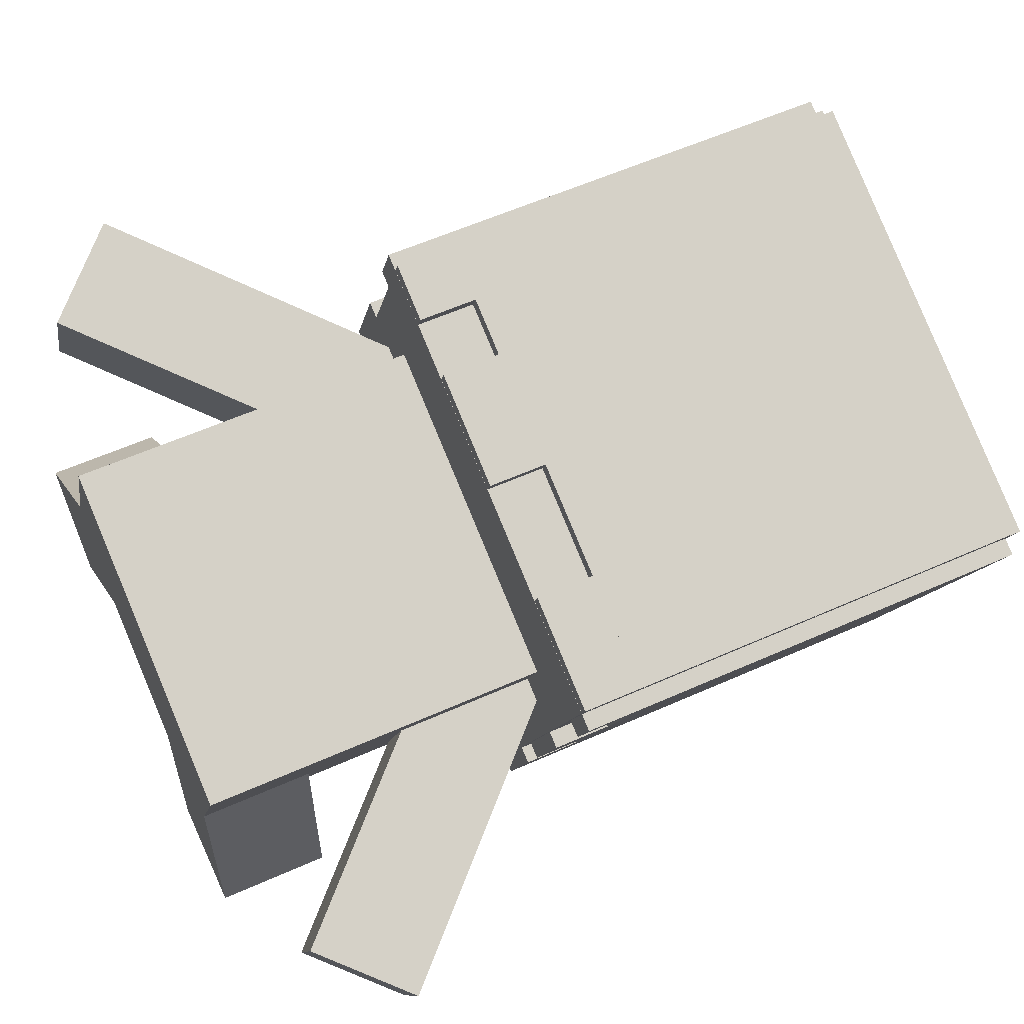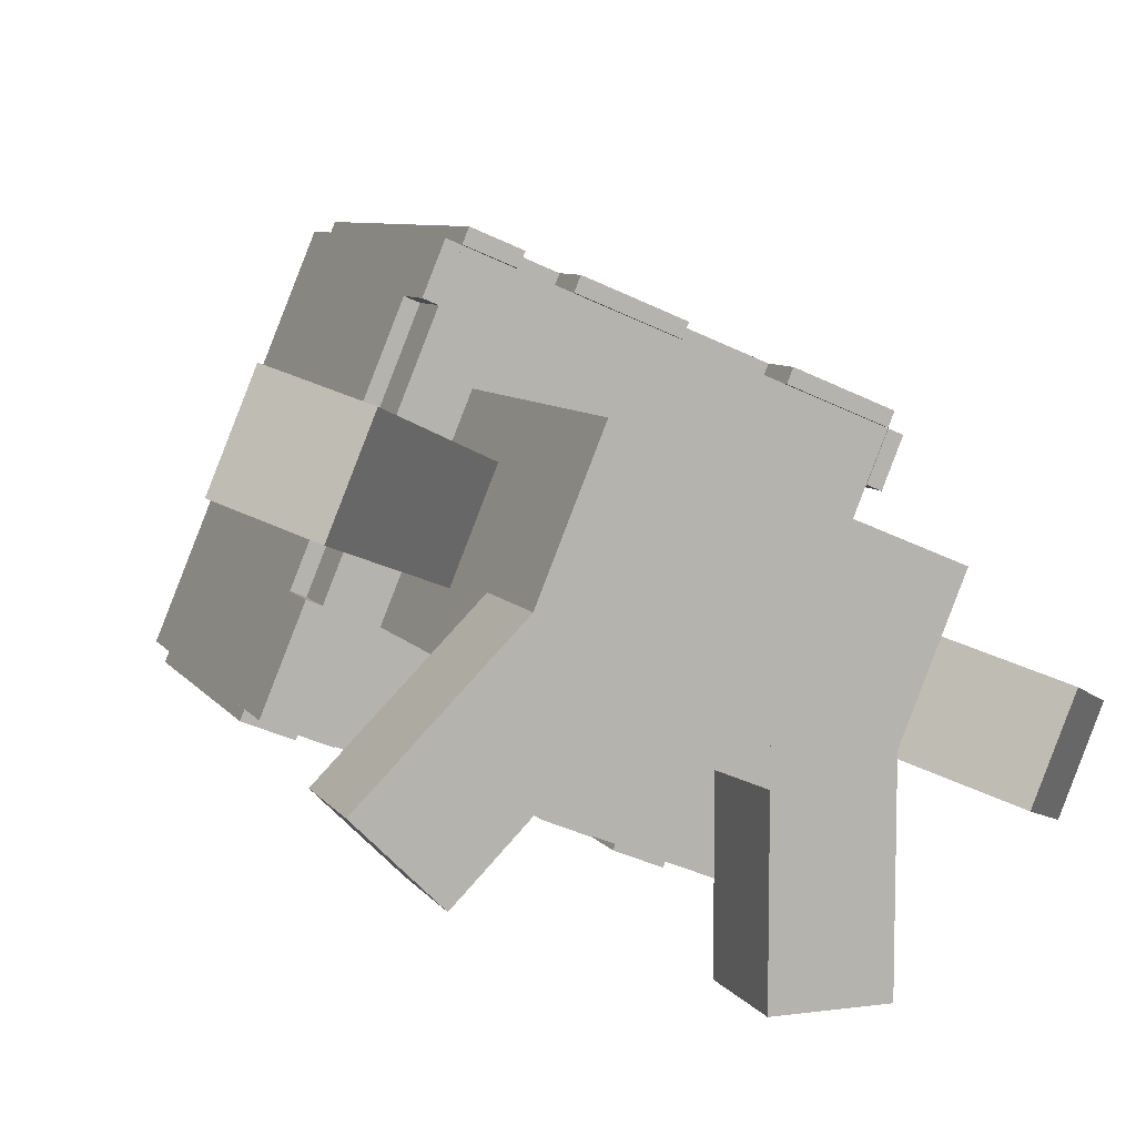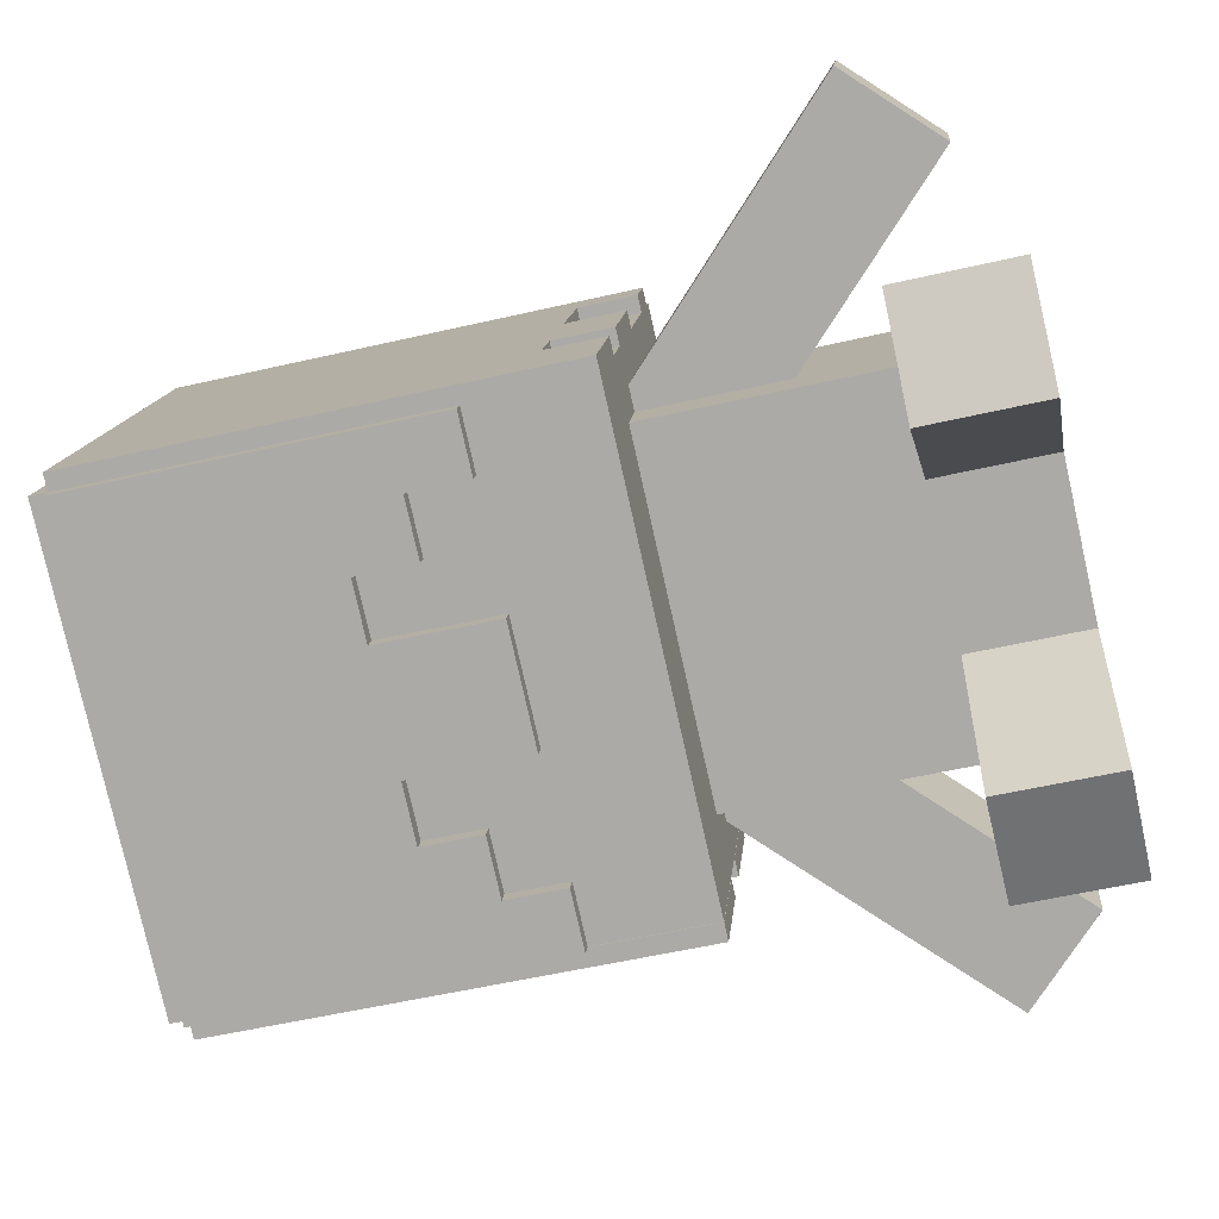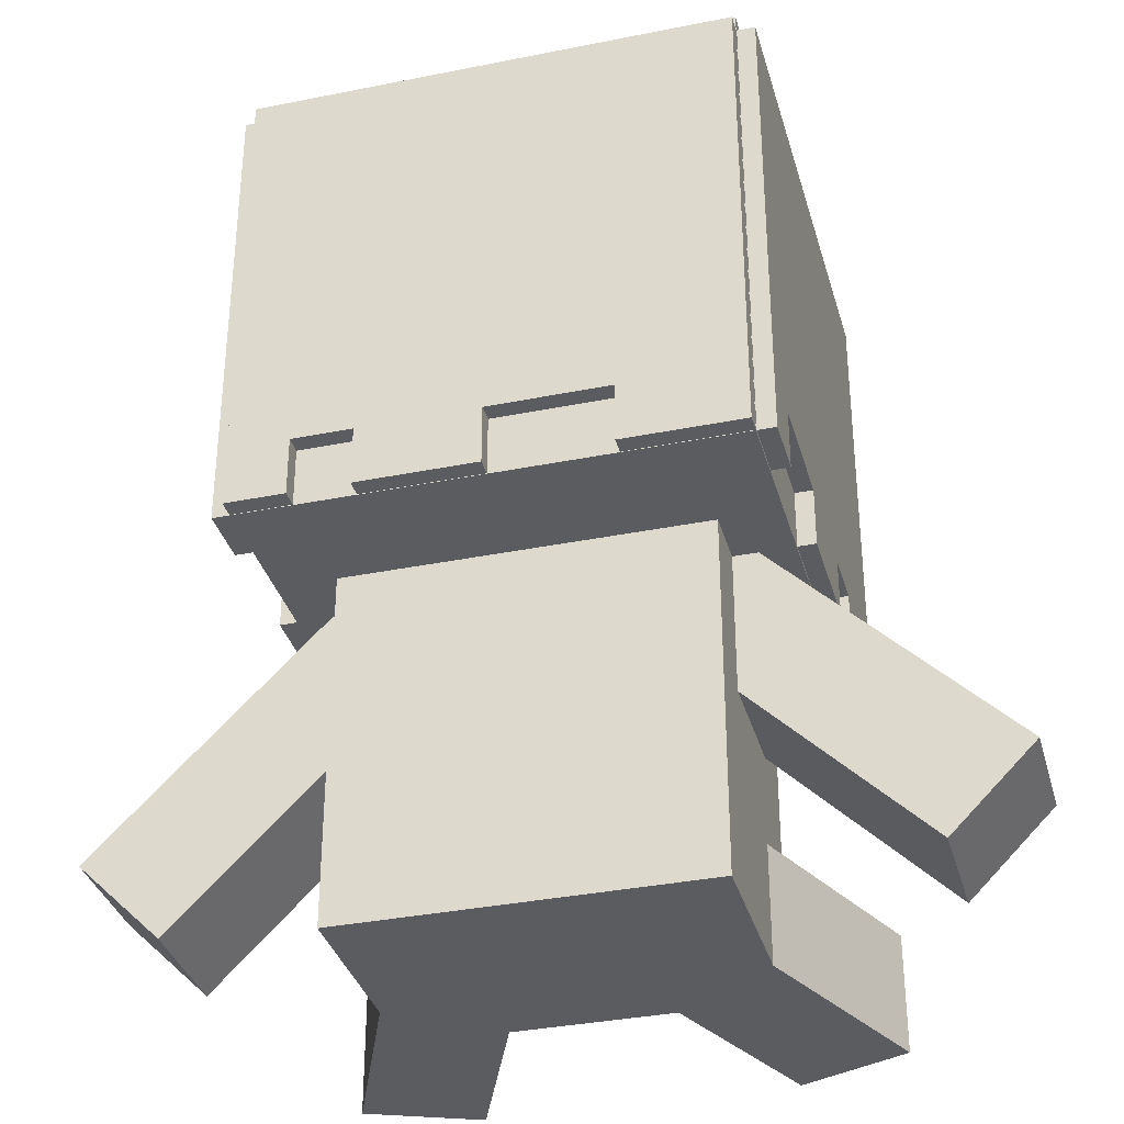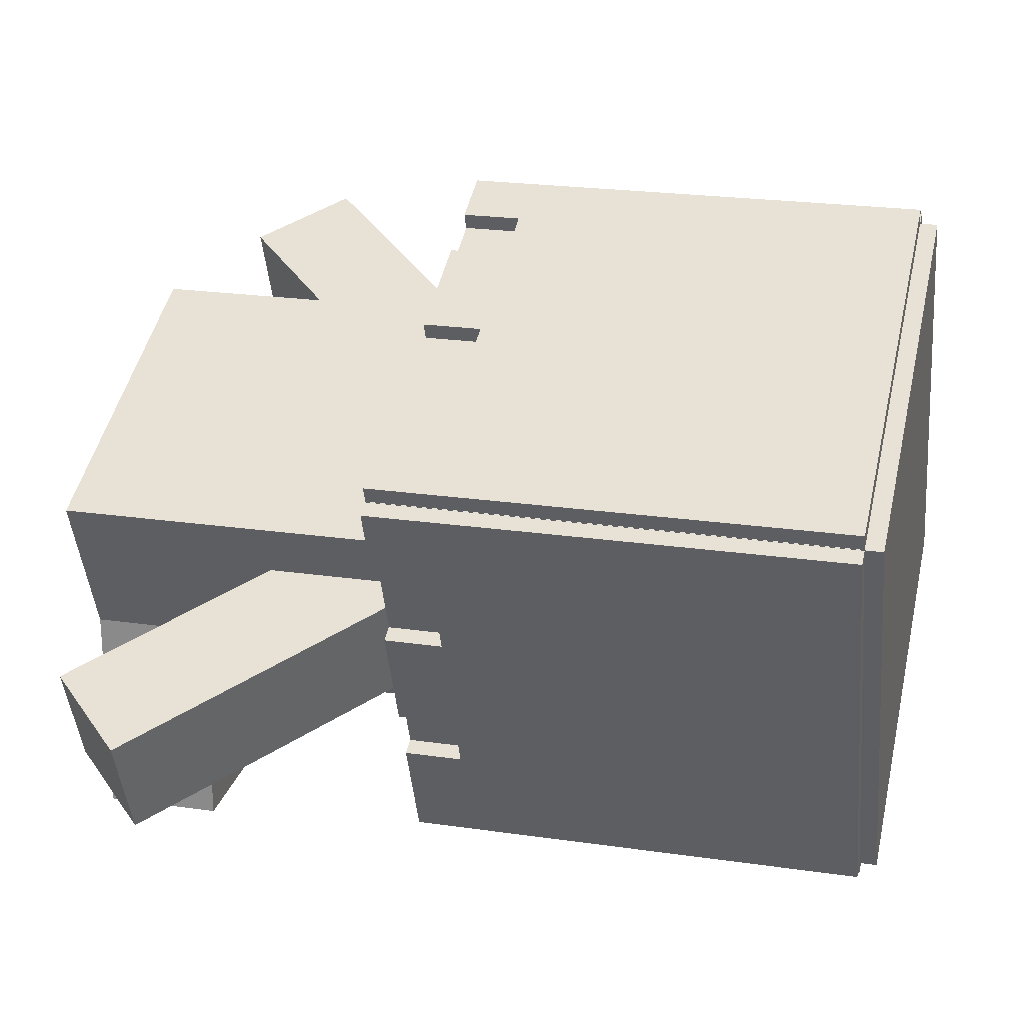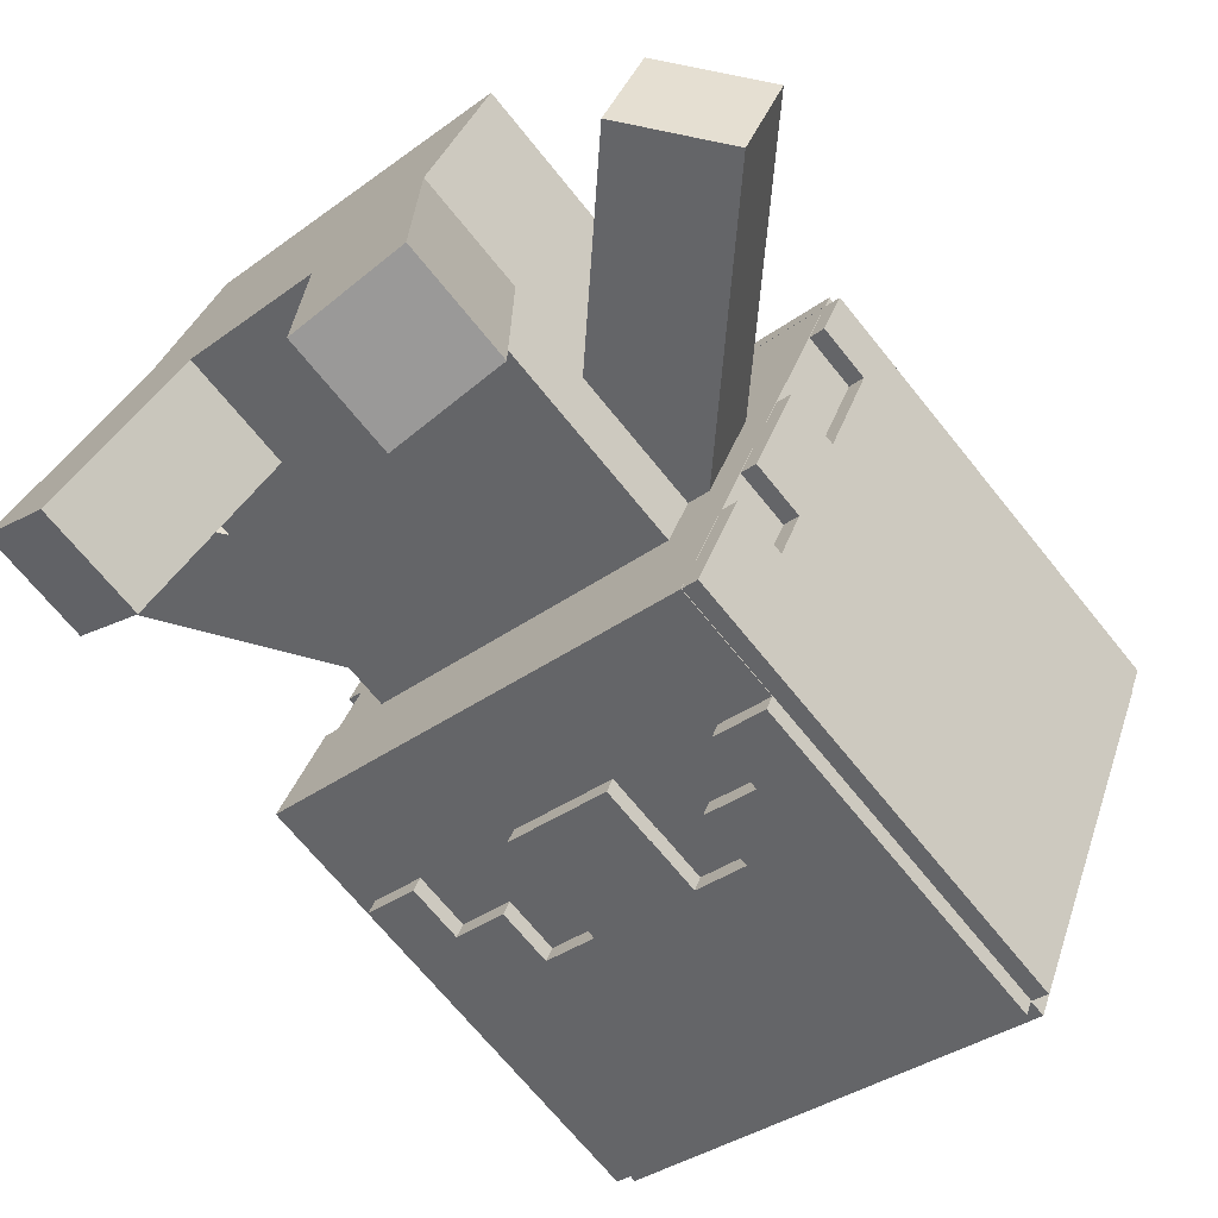
<metadata>
{"format":"obj","ext":"obj","renderer":"f3d","projection":"perspective","resolution":1024,"background":"white","views":[{"elev":58.6,"azim":65.3,"up":"+Z"},{"elev":7.8,"azim":-19.9,"up":"+Z"},{"elev":-55.2,"azim":-76.3,"up":"+Z"},{"elev":-34.7,"azim":37.6,"up":"+Y"},{"elev":23.3,"azim":103.7,"up":"+Z"},{"elev":-69.1,"azim":38.8,"up":"+Z"}]}
</metadata>
<code>
o flat hair
v -0.2755 0.5625 -0.1595
v -0.2826 0.5625 -0.1768
v -0.2755 0.5 -0.1595
v -0.2826 0.5 -0.1768
v -0.3404 0.5625 -0.1529
v -0.3332 0.5625 -0.1356
v -0.3404 0.5 -0.1529
v -0.3332 0.5 -0.1356
f 4 7 5 2
f 3 4 2 1
f 8 3 1 6
f 7 8 6 5
f 6 1 2 5
f 7 4 3 8
o flat hair
v -0.16 0.875 -0.2073
v -0.1671 0.875 -0.2247
v -0.16 0.625 -0.2073
v -0.1671 0.625 -0.2247
v -0.2249 0.875 -0.2007
v -0.2177 0.875 -0.1834
v -0.2249 0.625 -0.2007
v -0.2177 0.625 -0.1834
f 12 15 13 10
f 11 12 10 9
f 16 11 9 14
f 15 16 14 13
f 14 9 10 13
f 15 12 11 16
o flat hair
v 0.1287 0.5625 -0.3269
v 0.1216 0.5625 -0.3443
v 0.1287 0.5 -0.3269
v 0.1216 0.5 -0.3443
v 0.06382 0.5625 -0.3203
v 0.071 0.5625 -0.303
v 0.06382 0.5 -0.3203
v 0.071 0.5 -0.303
f 20 23 21 18
f 19 20 18 17
f 24 19 17 22
f 23 24 22 21
f 22 17 18 21
f 23 20 19 24
o flat hair
v 0.01326 0.875 -0.2791
v 0.006082 0.875 -0.2964
v 0.01326 0.625 -0.2791
v 0.006082 0.625 -0.2964
v -0.05166 0.875 -0.2725
v -0.04449 0.875 -0.2552
v -0.05166 0.625 -0.2725
v -0.04449 0.625 -0.2552
f 28 31 29 26
f 27 28 26 25
f 32 27 25 30
f 31 32 30 29
f 30 25 26 29
f 31 28 27 32
o flat hair
v -0.04472 0.5625 -0.2558
v -0.0519 0.5625 -0.2731
v -0.04472 0.5 -0.2558
v -0.0519 0.5 -0.2731
v -0.1096 0.5625 -0.2492
v -0.1025 0.5625 -0.2318
v -0.1096 0.5 -0.2492
v -0.1025 0.5 -0.2318
f 36 39 37 34
f 35 36 34 33
f 40 35 33 38
f 39 40 38 37
f 38 33 34 37
f 39 36 35 40
o cube
v 0.3201 0.8938 0.135
v 0.1287 0.8938 -0.3269
v 0.3201 0.875 0.135
v 0.1287 0.875 -0.3269
v -0.3332 0.8938 -0.1356
v -0.1419 0.8938 0.3264
v -0.3332 0.875 -0.1356
v -0.1419 0.875 0.3264
f 44 47 45 42
f 43 44 42 41
f 48 43 41 46
f 47 48 46 45
f 46 41 42 45
f 47 44 43 48
o cube
v -0.2848 0.4375 -0.02034
v -0.3326 0.4375 -0.1358
v -0.2848 0.375 -0.02034
v -0.3326 0.375 -0.1358
v -0.3499 0.4375 -0.1287
v -0.3021 0.4375 -0.01317
v -0.3499 0.375 -0.1287
v -0.3021 0.375 -0.01317
f 52 55 53 50
f 51 52 50 49
f 56 51 49 54
f 55 56 54 53
f 54 49 50 53
f 55 52 51 56
o cube
v -0.2369 0.4375 0.09514
v -0.2609 0.4375 0.0374
v -0.2369 0.375 0.09514
v -0.2609 0.375 0.0374
v -0.2782 0.4375 0.04458
v -0.2543 0.4375 0.1023
v -0.2782 0.375 0.04458
v -0.2543 0.375 0.1023
f 60 63 61 58
f 59 60 58 57
f 64 59 57 62
f 63 64 62 61
f 62 57 58 61
f 63 60 59 64
o cube
v -0.1413 0.4375 0.3261
v -0.1652 0.4375 0.2684
v -0.1413 0.375 0.3261
v -0.1652 0.375 0.2684
v -0.1825 0.4375 0.2755
v -0.1586 0.4375 0.3333
v -0.1825 0.375 0.2755
v -0.1586 0.375 0.3333
f 68 71 69 66
f 67 68 66 65
f 72 67 65 70
f 71 72 70 69
f 70 65 66 69
f 71 68 67 72
o cube
v -0.213 0.4375 0.1529
v -0.2369 0.4375 0.09514
v -0.213 0.375 0.1529
v -0.2369 0.375 0.09514
v -0.2543 0.4375 0.1023
v -0.2304 0.4375 0.1601
v -0.2543 0.375 0.1023
v -0.2304 0.375 0.1601
f 76 79 77 74
f 75 76 74 73
f 80 75 73 78
f 79 80 78 77
f 78 73 74 77
f 79 76 75 80
o cube
v 0.1945 0.4375 -0.2189
v 0.1466 0.4375 -0.3343
v 0.1945 0.375 -0.2189
v 0.1466 0.375 -0.3343
v 0.1293 0.4375 -0.3272
v 0.1772 0.4375 -0.2117
v 0.1293 0.375 -0.3272
v 0.1772 0.375 -0.2117
f 84 87 85 82
f 83 84 82 81
f 88 83 81 86
f 87 88 86 85
f 86 81 82 85
f 87 84 83 88
o cube
v 0.2423 0.4375 -0.1034
v 0.2184 0.4375 -0.1611
v 0.2423 0.375 -0.1034
v 0.2184 0.375 -0.1611
v 0.2011 0.4375 -0.1539
v 0.225 0.4375 -0.0962
v 0.2011 0.375 -0.1539
v 0.225 0.375 -0.0962
f 92 95 93 90
f 91 92 90 89
f 96 91 89 94
f 95 96 94 93
f 94 89 90 93
f 95 92 91 96
o cube
v 0.2662 0.4375 -0.04563
v 0.2423 0.4375 -0.1034
v 0.2662 0.375 -0.04563
v 0.2423 0.375 -0.1034
v 0.225 0.4375 -0.0962
v 0.2489 0.4375 -0.03846
v 0.225 0.375 -0.0962
v 0.2489 0.375 -0.03846
f 100 103 101 98
f 99 100 98 97
f 104 99 97 102
f 103 104 102 101
f 102 97 98 101
f 103 100 99 104
o cube
v 0.338 0.4375 0.1276
v 0.3141 0.4375 0.06985
v 0.338 0.375 0.1276
v 0.3141 0.375 0.06985
v 0.2967 0.4375 0.07703
v 0.3207 0.4375 0.1348
v 0.2967 0.375 0.07703
v 0.3207 0.375 0.1348
f 108 111 109 106
f 107 108 106 105
f 112 107 105 110
f 111 112 110 109
f 110 105 106 109
f 111 108 107 112
o cube
v 0.3275 0.875 0.1529
v 0.3203 0.875 0.1356
v 0.3275 0.4375 0.1529
v 0.3203 0.4375 0.1356
v -0.1416 0.875 0.3269
v -0.1344 0.875 0.3443
v -0.1416 0.4375 0.3269
v -0.1344 0.4375 0.3443
f 116 119 117 114
f 115 116 114 113
f 120 115 113 118
f 119 120 118 117
f 118 113 114 117
f 119 116 115 120
o flat hair
v -0.04449 0.875 -0.2552
v -0.05166 0.875 -0.2725
v -0.04449 0.5625 -0.2552
v -0.05166 0.5625 -0.2725
v -0.1671 0.875 -0.2247
v -0.16 0.875 -0.2073
v -0.1671 0.5625 -0.2247
v -0.16 0.5625 -0.2073
f 124 127 125 122
f 123 124 122 121
f 128 123 121 126
f 127 128 126 125
f 126 121 122 125
f 127 124 123 128
o flat hair
v -0.1025 0.5625 -0.2318
v -0.1096 0.5625 -0.2492
v -0.1025 0.5 -0.2318
v -0.1096 0.5 -0.2492
v -0.1674 0.5625 -0.2252
v -0.1602 0.5625 -0.2079
v -0.1674 0.5 -0.2252
v -0.1602 0.5 -0.2079
f 132 135 133 130
f 131 132 130 129
f 136 131 129 134
f 135 136 134 133
f 134 129 130 133
f 135 132 131 136
o cube
v -0.0767 0.4375 0.3203
v -0.08387 0.4375 0.303
v -0.0767 0.375 0.3203
v -0.08387 0.375 0.303
v -0.1416 0.4375 0.3269
v -0.1344 0.4375 0.3443
v -0.1416 0.375 0.3269
v -0.1344 0.375 0.3443
f 140 143 141 138
f 139 140 138 137
f 144 139 137 142
f 143 144 142 141
f 142 137 138 141
f 143 140 139 144
o cube
v 0.09653 0.4375 0.2486
v 0.08935 0.4375 0.2313
v 0.09653 0.375 0.2486
v 0.08935 0.375 0.2313
v -0.02613 0.4375 0.2791
v -0.01896 0.4375 0.2964
v -0.02613 0.375 0.2791
v -0.01896 0.375 0.2964
f 148 151 149 146
f 147 148 146 145
f 152 147 145 150
f 151 152 150 149
f 150 145 146 149
f 151 148 147 152
o cube
v 0.338 0.875 0.1276
v 0.1466 0.875 -0.3343
v 0.338 0.4375 0.1276
v 0.1466 0.4375 -0.3343
v 0.1293 0.875 -0.3272
v 0.3207 0.875 0.1348
v 0.1293 0.4375 -0.3272
v 0.3207 0.4375 0.1348
f 156 159 157 154
f 155 156 154 153
f 160 155 153 158
f 159 160 158 157
f 158 153 154 157
f 159 156 155 160
o cube
v -0.1413 0.875 0.3261
v -0.3326 0.875 -0.1358
v -0.1413 0.4375 0.3261
v -0.3326 0.4375 -0.1358
v -0.3499 0.875 -0.1287
v -0.1586 0.875 0.3333
v -0.3499 0.4375 -0.1287
v -0.1586 0.4375 0.3333
f 164 167 165 162
f 163 164 162 161
f 168 163 161 166
f 167 168 166 165
f 166 161 162 165
f 167 164 163 168
o flat hair
v 0.1287 0.875 -0.3269
v 0.1216 0.875 -0.3443
v 0.1287 0.5625 -0.3269
v 0.1216 0.5625 -0.3443
v 0.006082 0.875 -0.2964
v 0.01326 0.875 -0.2791
v 0.006082 0.5625 -0.2964
v 0.01326 0.5625 -0.2791
f 172 175 173 170
f 171 172 170 169
f 176 171 169 174
f 175 176 174 173
f 174 169 170 173
f 175 172 171 176
o flat hair
v -0.2177 0.875 -0.1834
v -0.2249 0.875 -0.2007
v -0.2177 0.5625 -0.1834
v -0.2249 0.5625 -0.2007
v -0.3404 0.875 -0.1529
v -0.3332 0.875 -0.1356
v -0.3404 0.5625 -0.1529
v -0.3332 0.5625 -0.1356
f 180 183 181 178
f 179 180 178 177
f 184 179 177 182
f 183 184 182 181
f 182 177 178 181
f 183 180 179 184
o cube
v 0.3275 0.4375 0.1529
v 0.3203 0.4375 0.1356
v 0.3275 0.375 0.1529
v 0.3203 0.375 0.1356
v 0.2048 0.4375 0.1834
v 0.212 0.4375 0.2007
v 0.2048 0.375 0.1834
v 0.212 0.375 0.2007
f 188 191 189 186
f 187 188 186 185
f 192 187 185 190
f 191 192 190 189
f 190 185 186 189
f 191 188 187 192
o LEG LEF
v -0.1004 0.125 -0.05411
v -0.2772 0.125 -0.2309
v -0.1004 0 -0.05411
v -0.2772 0 -0.2309
v -0.3655 0.125 -0.1425
v -0.1888 0.125 0.03427
v -0.3655 0 -0.1425
v -0.1888 0 0.03427
f 196 199 197 194
f 195 196 194 193
f 200 195 193 198
f 199 200 198 197
f 198 193 194 197
f 199 196 195 200
o rei right hand
v 0.4385 0.1326 -0.117
v 0.3906 0.1326 -0.2325
v 0.3568 0.04419 -0.08315
v 0.309 0.04419 -0.1986
v 0.1457 0.3977 -0.131
v 0.1935 0.3977 -0.0155
v 0.06399 0.3094 -0.09716
v 0.1118 0.3094 0.01832
f 204 207 205 202
f 203 204 202 201
f 208 203 201 206
f 207 208 206 205
f 206 201 202 205
f 207 204 203 208
o leftreihand
v -0.1588 0.3977 0.1304
v -0.2066 0.3977 0.01492
v -0.07711 0.3094 0.09658
v -0.1249 0.3094 -0.0189
v -0.4516 0.1326 0.1164
v -0.4037 0.1326 0.2319
v -0.3699 0.04419 0.08257
v -0.3221 0.04419 0.1981
f 212 215 213 210
f 211 212 210 209
f 216 211 209 214
f 215 216 214 213
f 214 209 210 213
f 215 212 211 216
o LEG LEFT
v 0.1467 0.125 -0.1047
v 0.1467 0.125 -0.3547
v 0.1467 0 -0.1047
v 0.1467 0 -0.3547
v 0.02172 0.125 -0.3547
v 0.02172 0.125 -0.1047
v 0.02172 0 -0.3547
v 0.02172 0 -0.1047
f 220 223 221 218
f 219 220 218 217
f 224 219 217 222
f 223 224 222 221
f 222 217 218 221
f 223 220 219 224
o Rei head
v 0.3201 0.875 0.135
v 0.1287 0.875 -0.3269
v 0.3201 0.375 0.135
v 0.1287 0.375 -0.3269
v -0.3332 0.875 -0.1356
v -0.1419 0.875 0.3264
v -0.3332 0.375 -0.1356
v -0.1419 0.375 0.3264
f 228 231 229 226
f 227 228 226 225
f 232 227 225 230
f 231 232 230 229
f 230 225 226 229
f 231 228 227 232
o rei body
v 0.2145 0.375 0.04344
v 0.1188 0.375 -0.1875
v 0.2145 0 0.04344
v 0.1188 0 -0.1875
v -0.2276 0.375 -0.04402
v -0.1319 0.375 0.1869
v -0.2276 0 -0.04402
v -0.1319 0 0.1869
f 236 239 237 234
f 235 236 234 233
f 240 235 233 238
f 239 240 238 237
f 238 233 234 237
f 239 236 235 240

</code>
